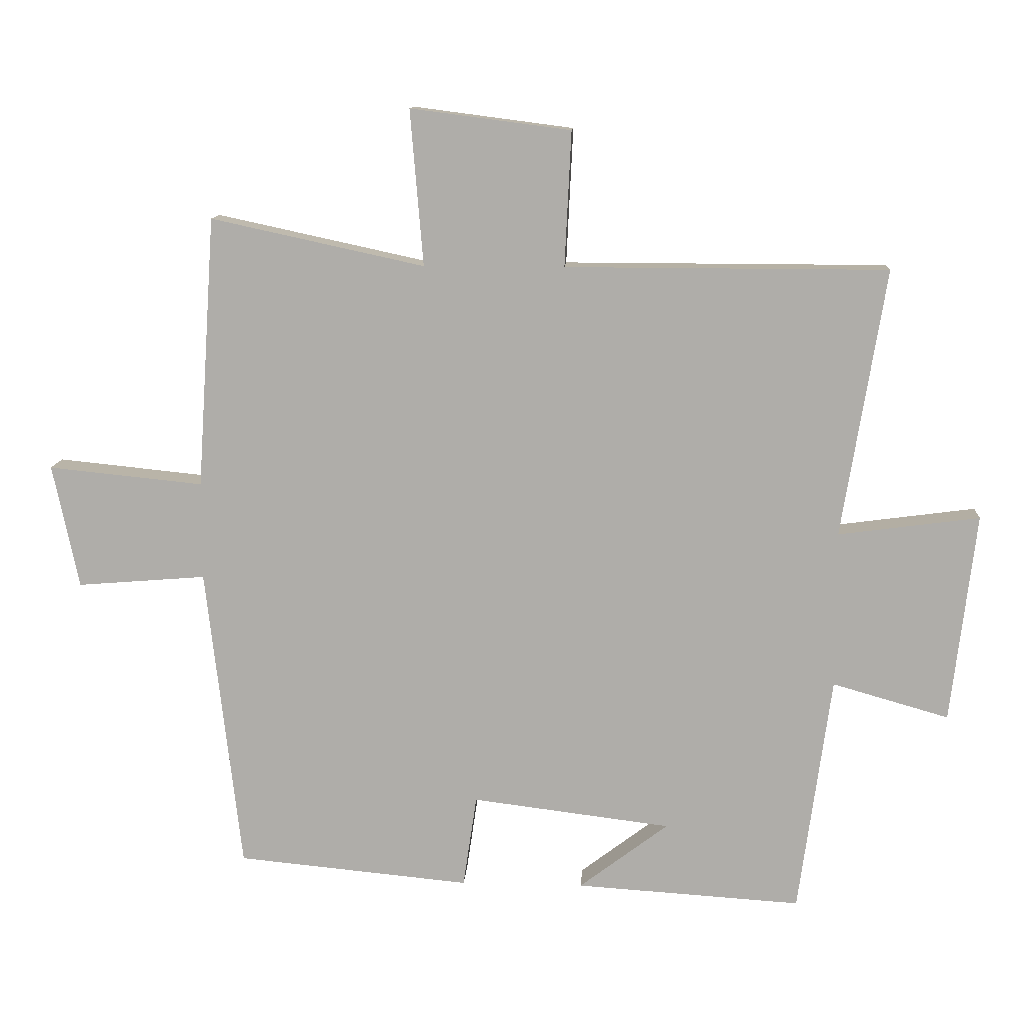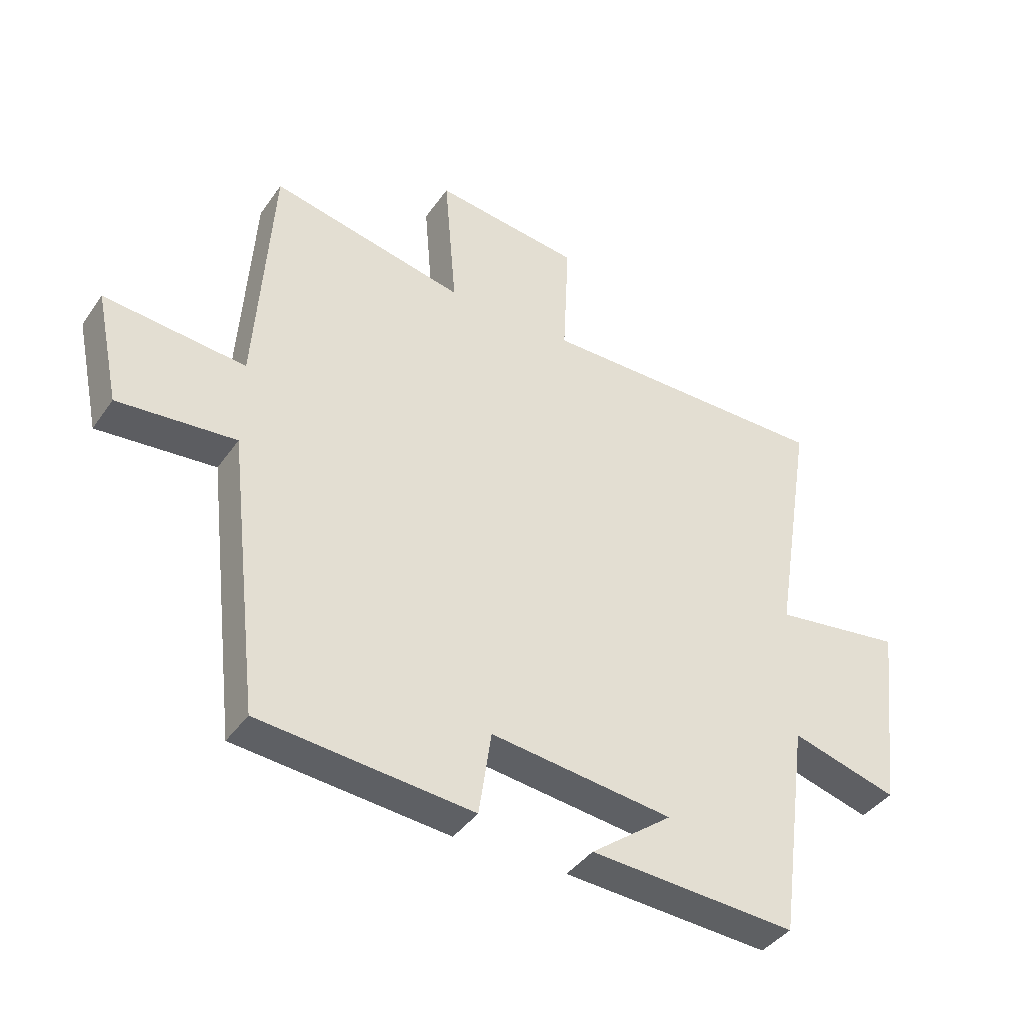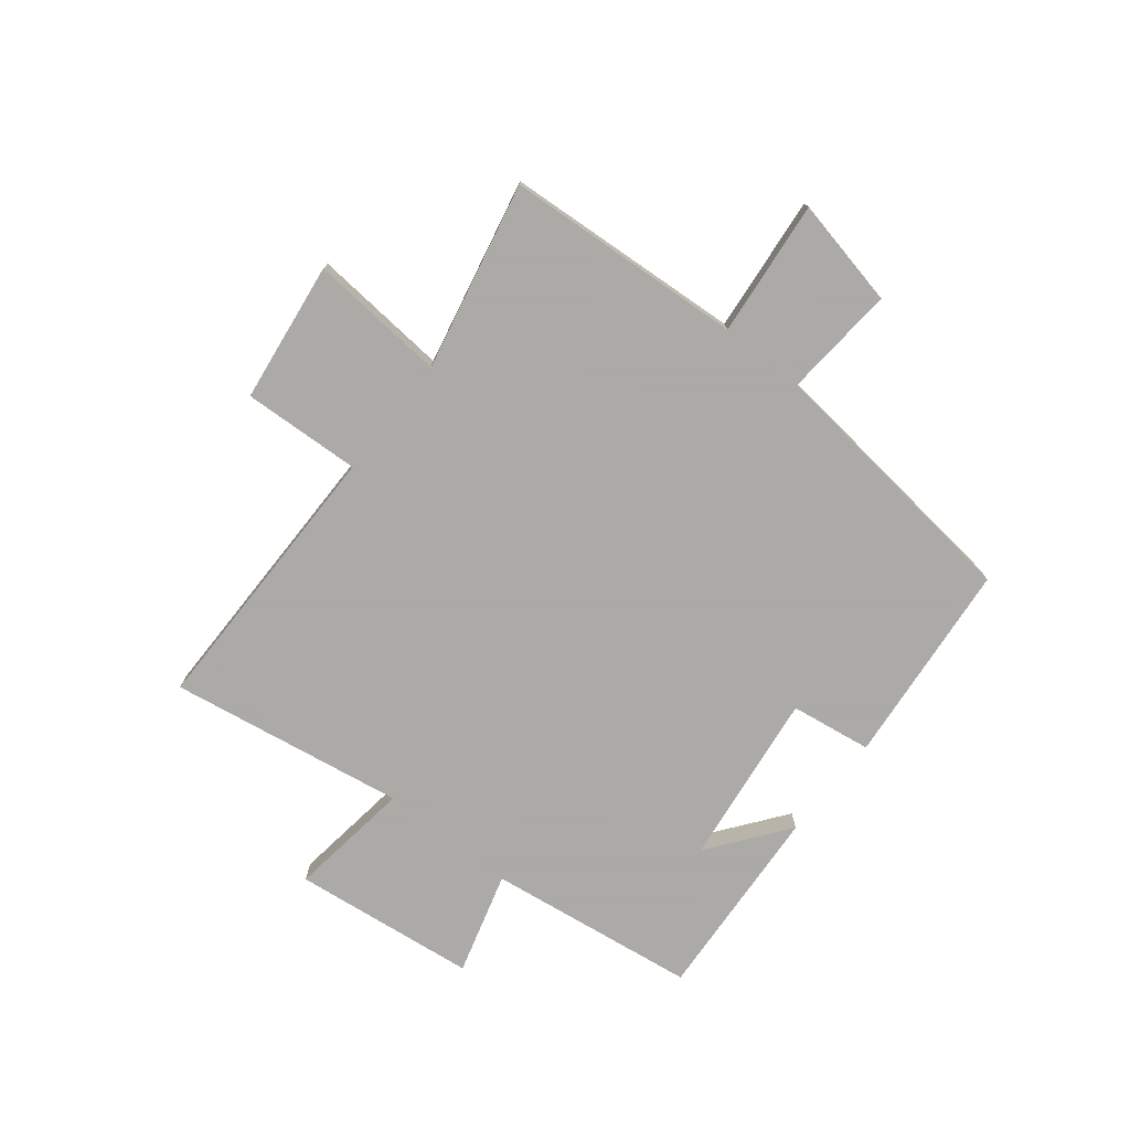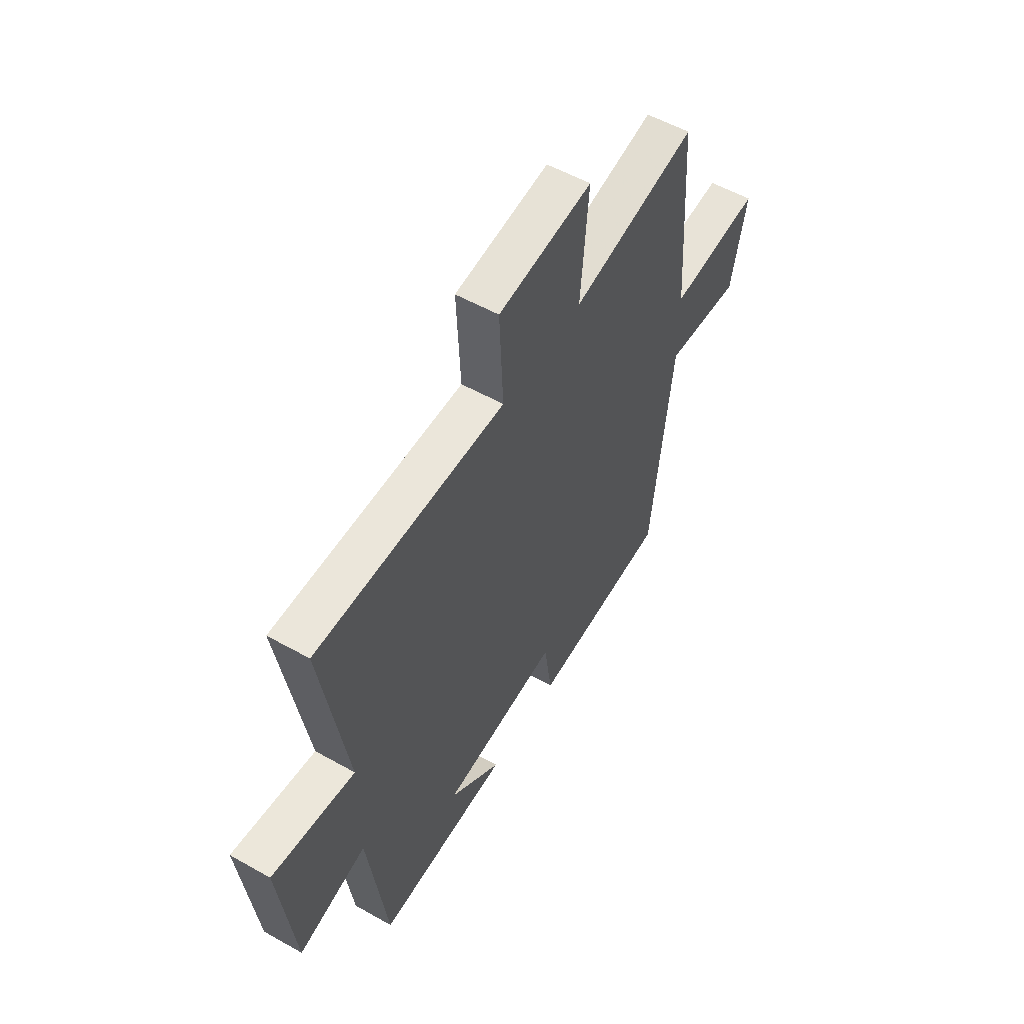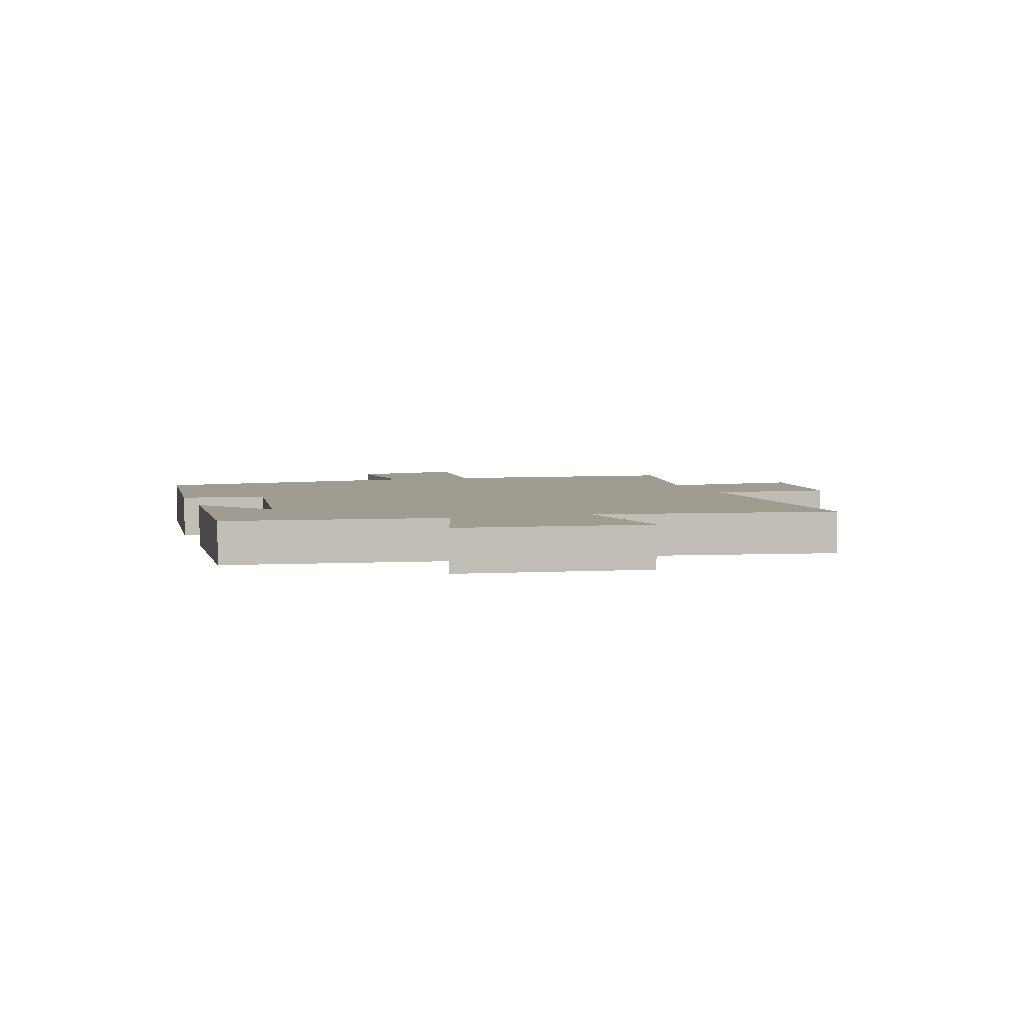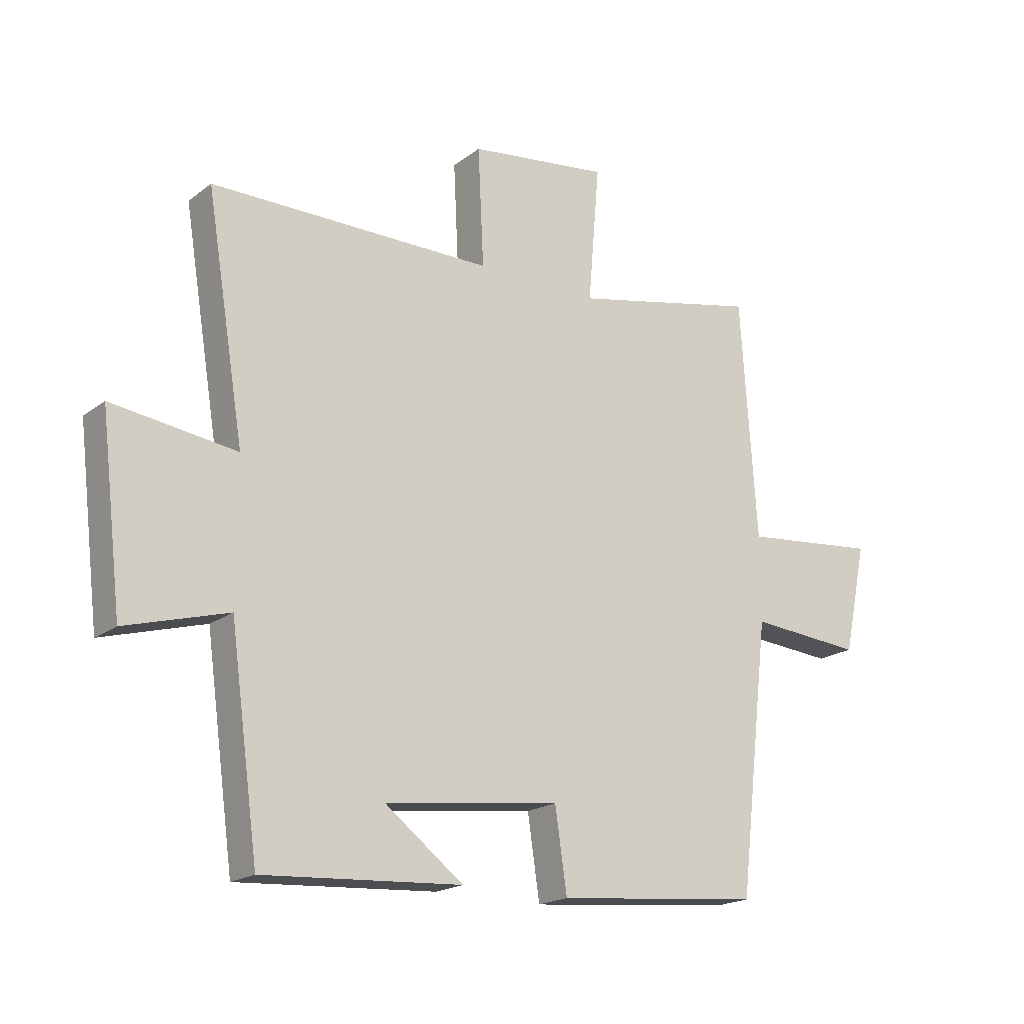
<metadata>
{"format":"obj","ext":"obj","renderer":"f3d","projection":"perspective","resolution":1024,"background":"white","views":[{"elev":11.9,"azim":-176.4,"up":"+Z"},{"elev":-40.2,"azim":148.5,"up":"+Z"},{"elev":-75.7,"azim":51.5,"up":"+Y"},{"elev":54.7,"azim":-59.1,"up":"+Z"},{"elev":4.5,"azim":-107.3,"up":"+Y"},{"elev":-19.1,"azim":-35.8,"up":"+Z"}]}
</metadata>
<code>
v -0.567 0.07 0.499
v -0.072 0.07 0.5
v -0.082 0.07 0.707
v 0.164 0.07 0.739
v 0.144 0.07 0.5
v 0.472 0.07 0.571
v 0.5 0.07 0.154
v 0.738 0.07 0.178
v 0.698 0.07 -0.012
v 0.5 0.07 0.004
v 0.446 0.07 -0.466
v 0.087 0.07 -0.5
v 0.066 0.07 -0.358
v -0.24 0.07 -0.396
v -0.103 0.07 -0.5
v -0.45 0.07 -0.522
v -0.5 0.07 -0.155
v -0.679 0.07 -0.206
v -0.717 0.07 0.116
v -0.5 0.07 0.087
v -0.567 0 0.499
v -0.072 0 0.5
v -0.082 0 0.707
v 0.164 0 0.739
v 0.144 0 0.5
v 0.472 0 0.571
v 0.5 0 0.154
v 0.738 0 0.178
v 0.698 0 -0.012
v 0.5 0 0.004
v 0.446 0 -0.466
v 0.087 0 -0.5
v 0.066 0 -0.358
v -0.24 0 -0.396
v -0.103 0 -0.5
v -0.45 0 -0.522
v -0.5 0 -0.155
v -0.679 0 -0.206
v -0.717 0 0.116
v -0.5 0 0.087
f 17 18 19 20
f 16 17 20
f 14 15 16
f 14 16 20
f 13 14 20 1
f 10 11 12 13
f 7 8 9 10
f 5 6 7 10
f 5 10 13 1
f 2 3 4 5
f 1 2 5
f 40 39 38 37
f 40 37 36
f 36 35 34
f 40 36 34
f 21 40 34 33
f 33 32 31 30
f 30 29 28 27
f 30 27 26 25
f 21 33 30 25
f 25 24 23 22
f 25 22 21
f 1 21 22 2
f 2 22 23 3
f 3 23 24 4
f 4 24 25 5
f 5 25 26 6
f 6 26 27 7
f 7 27 28 8
f 8 28 29 9
f 9 29 30 10
f 10 30 31 11
f 11 31 32 12
f 12 32 33 13
f 13 33 34 14
f 14 34 35 15
f 15 35 36 16
f 16 36 37 17
f 17 37 38 18
f 18 38 39 19
f 19 39 40 20
f 20 40 21 1

</code>
